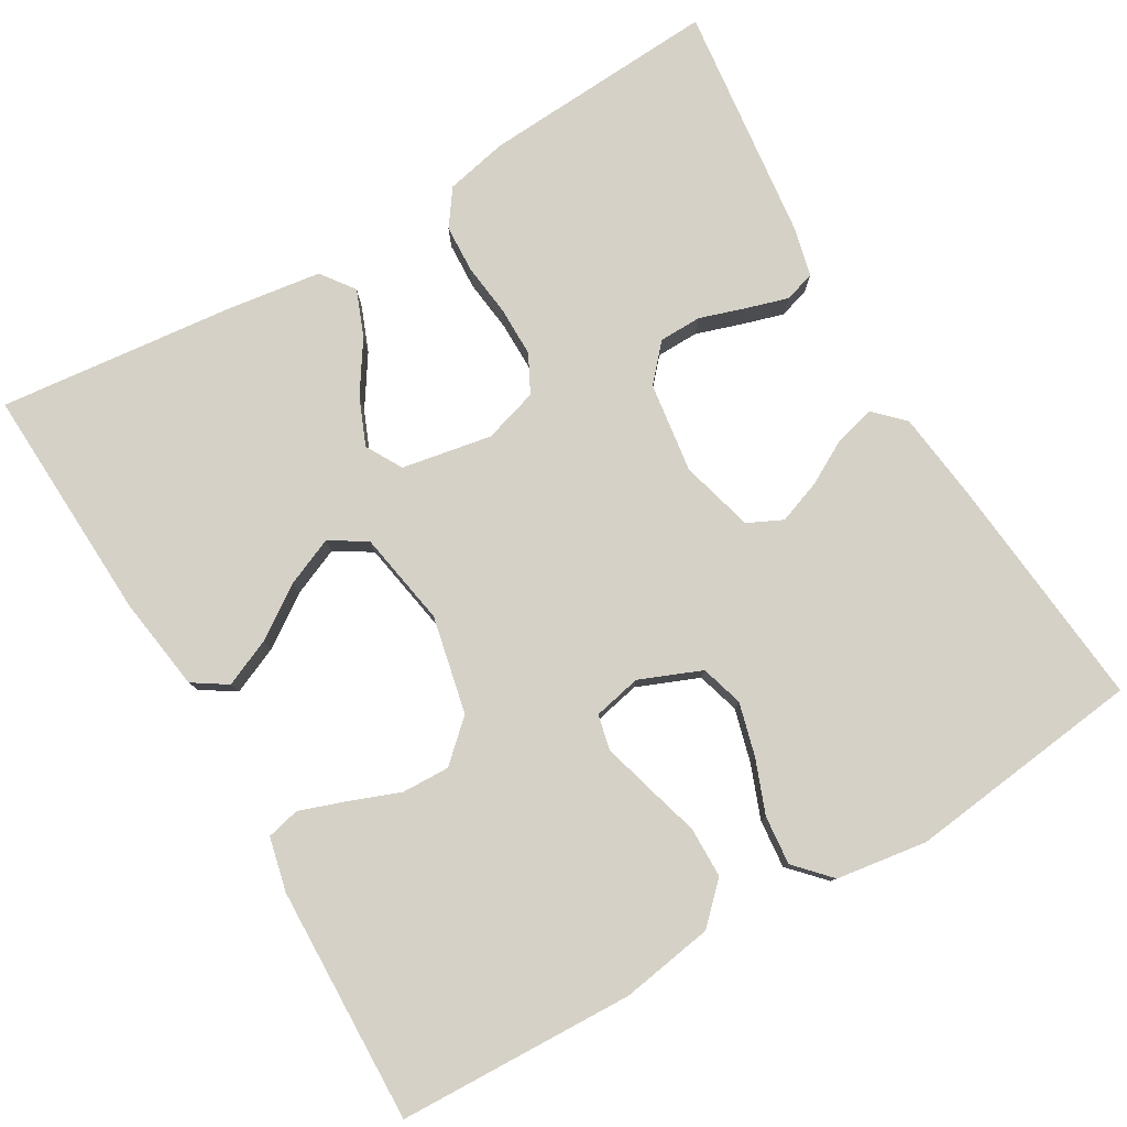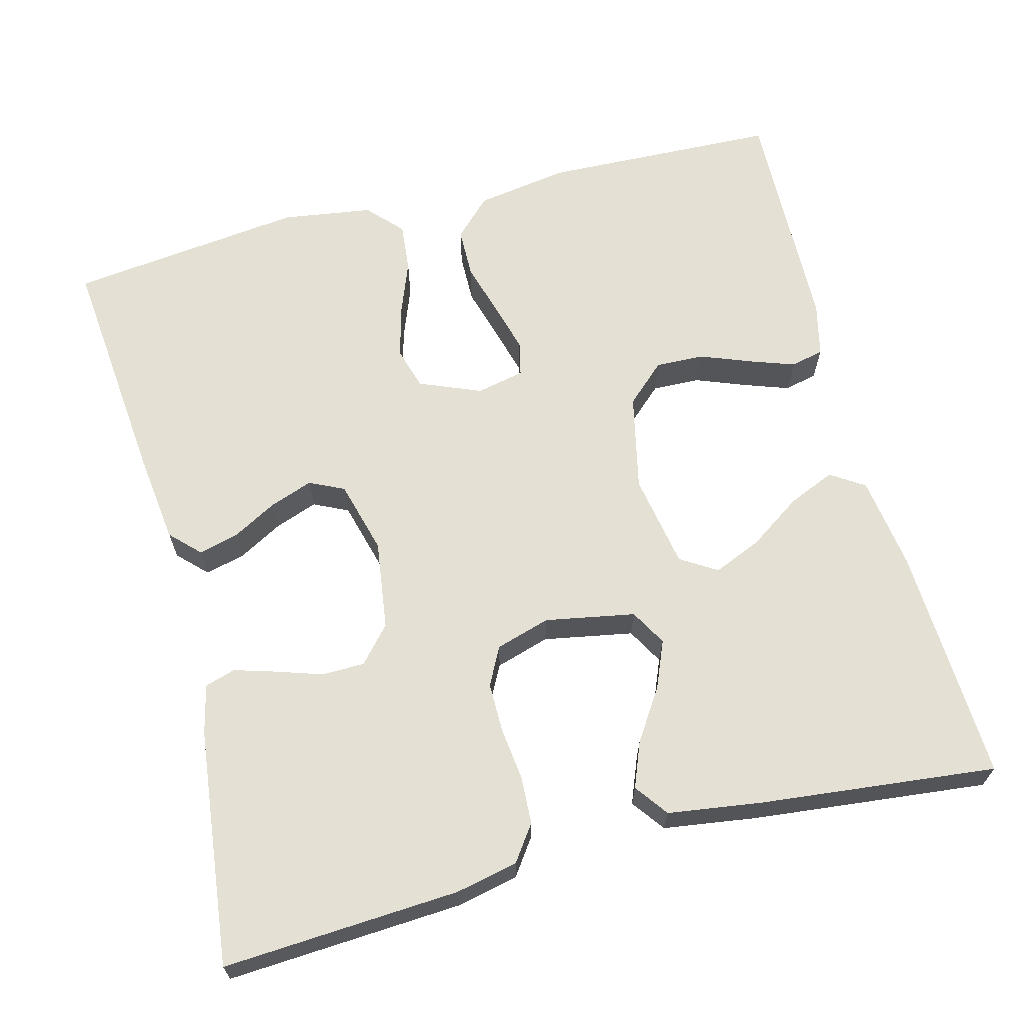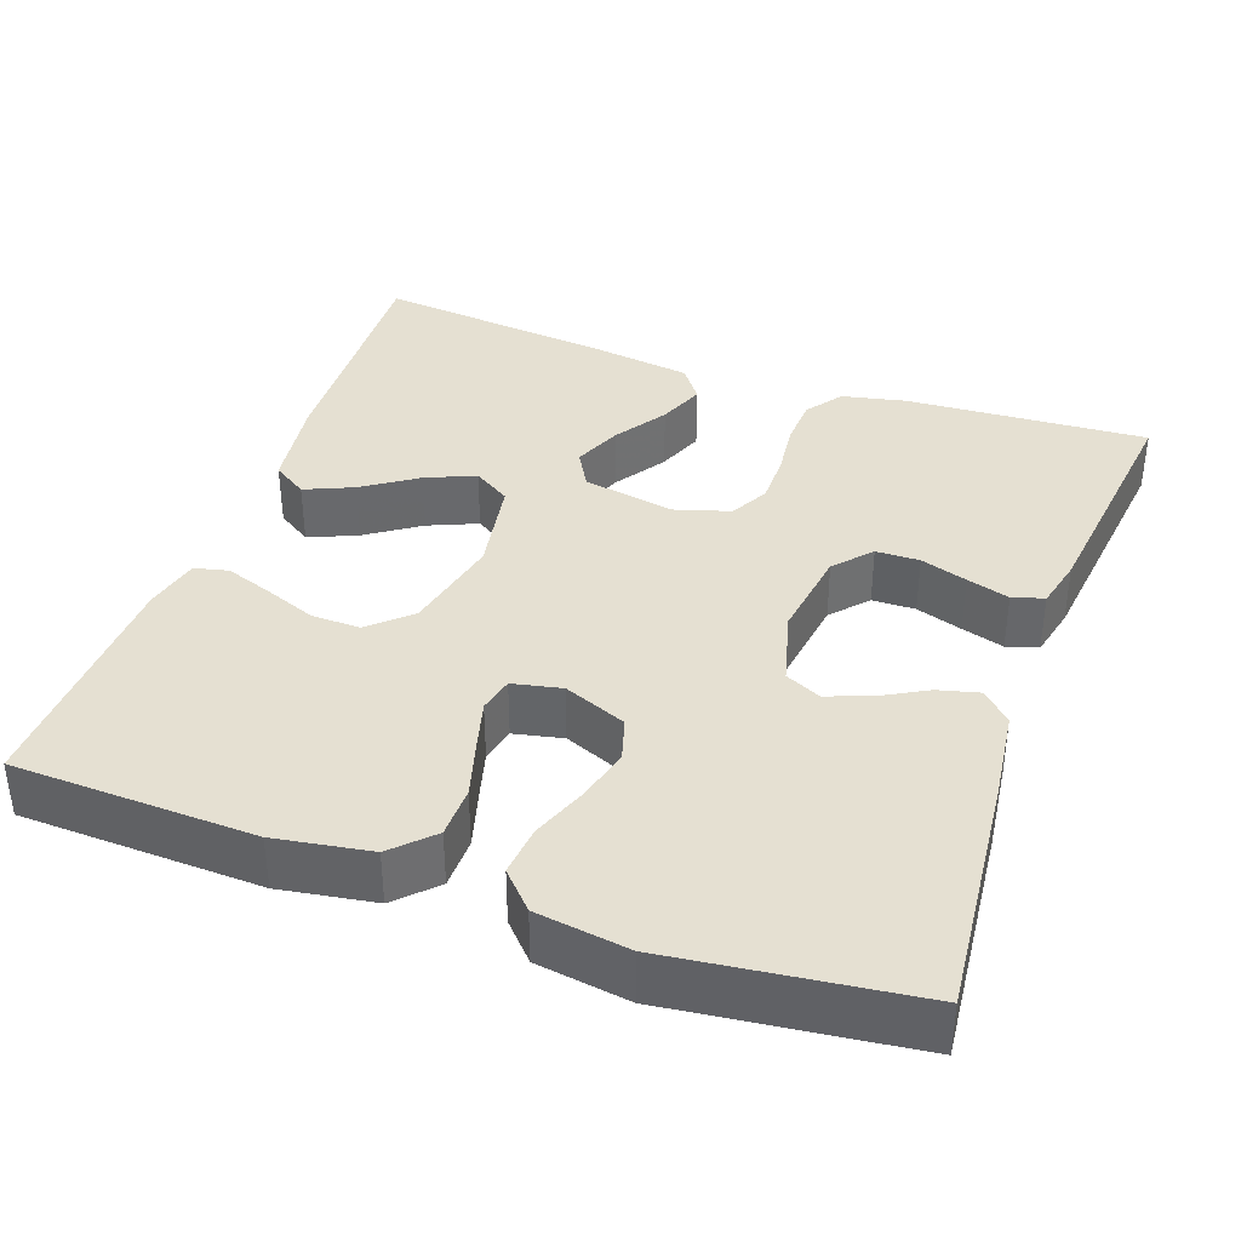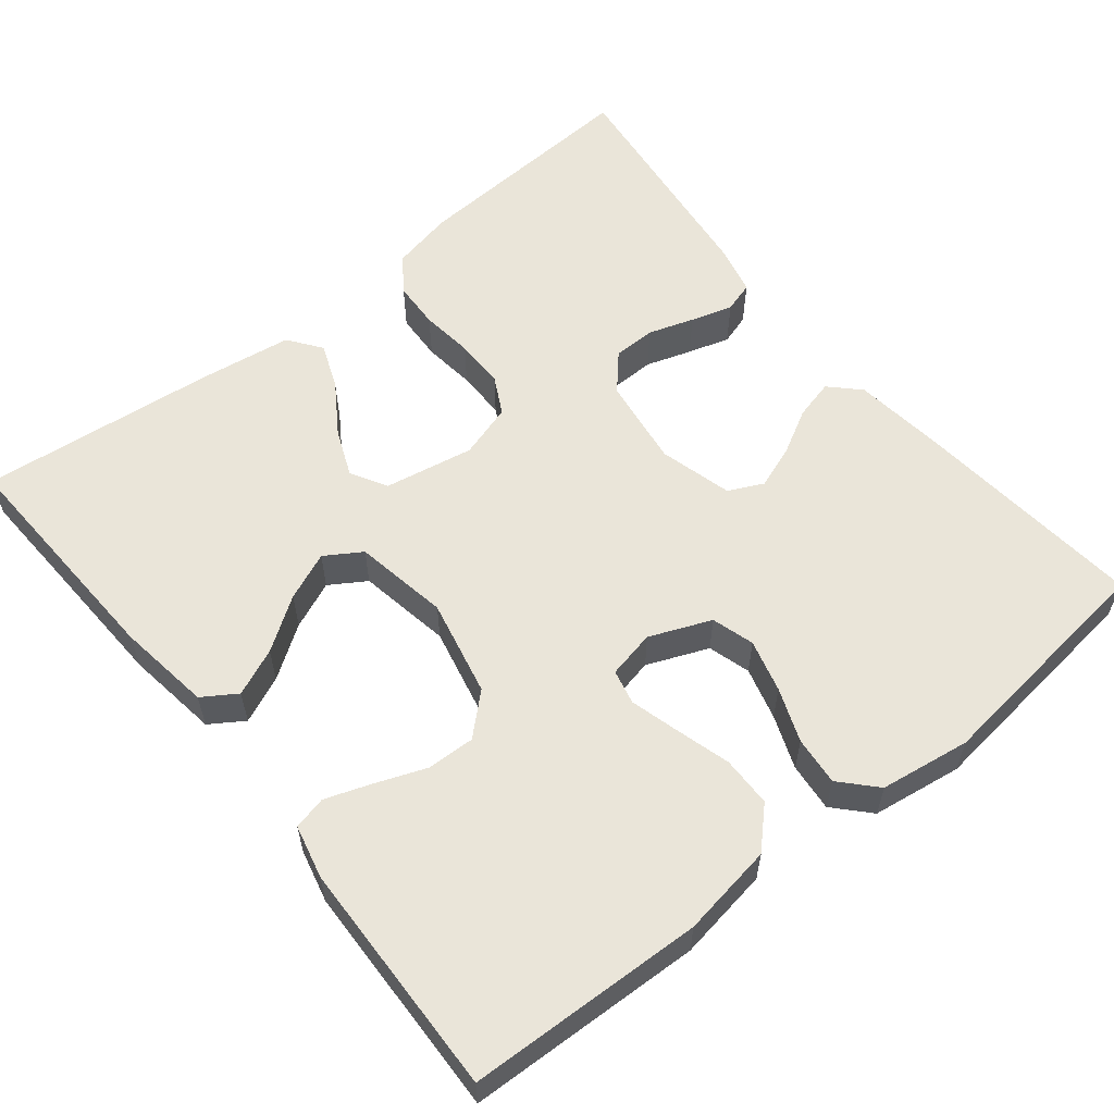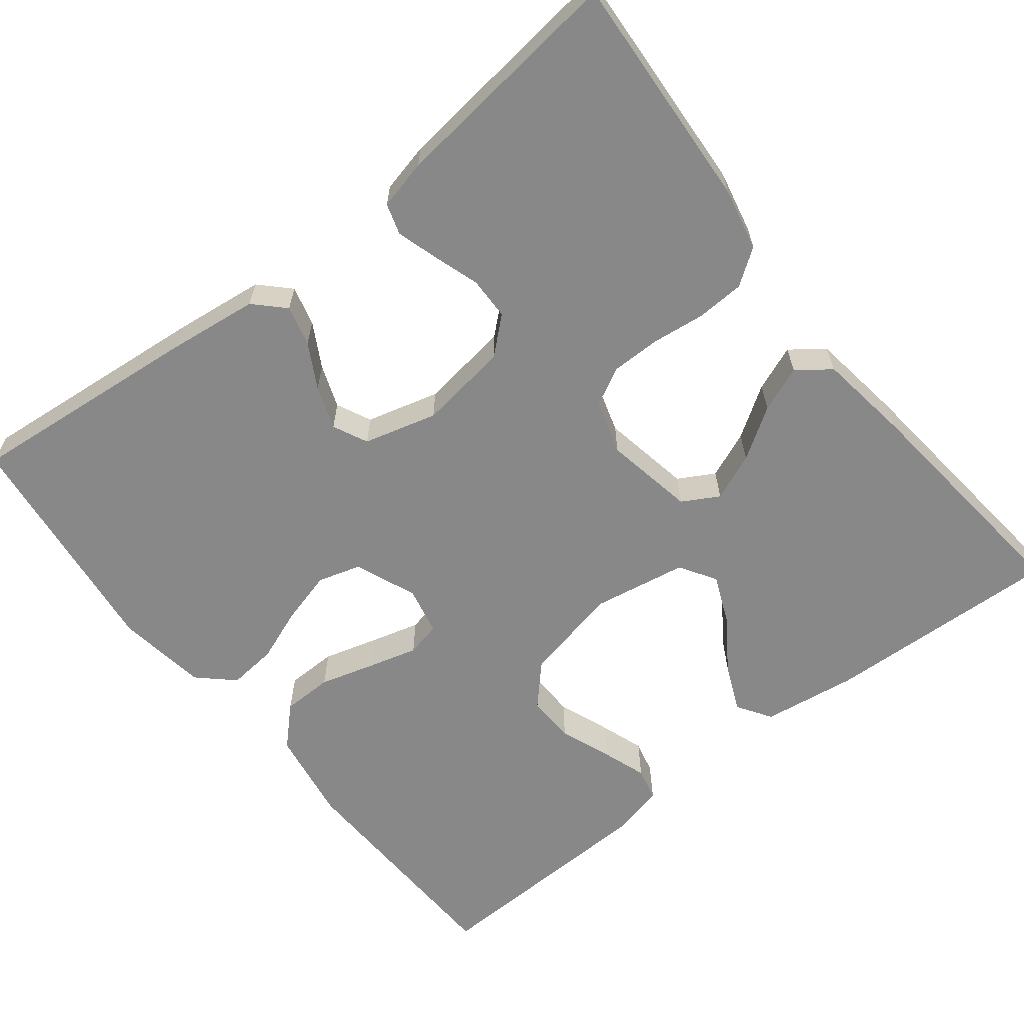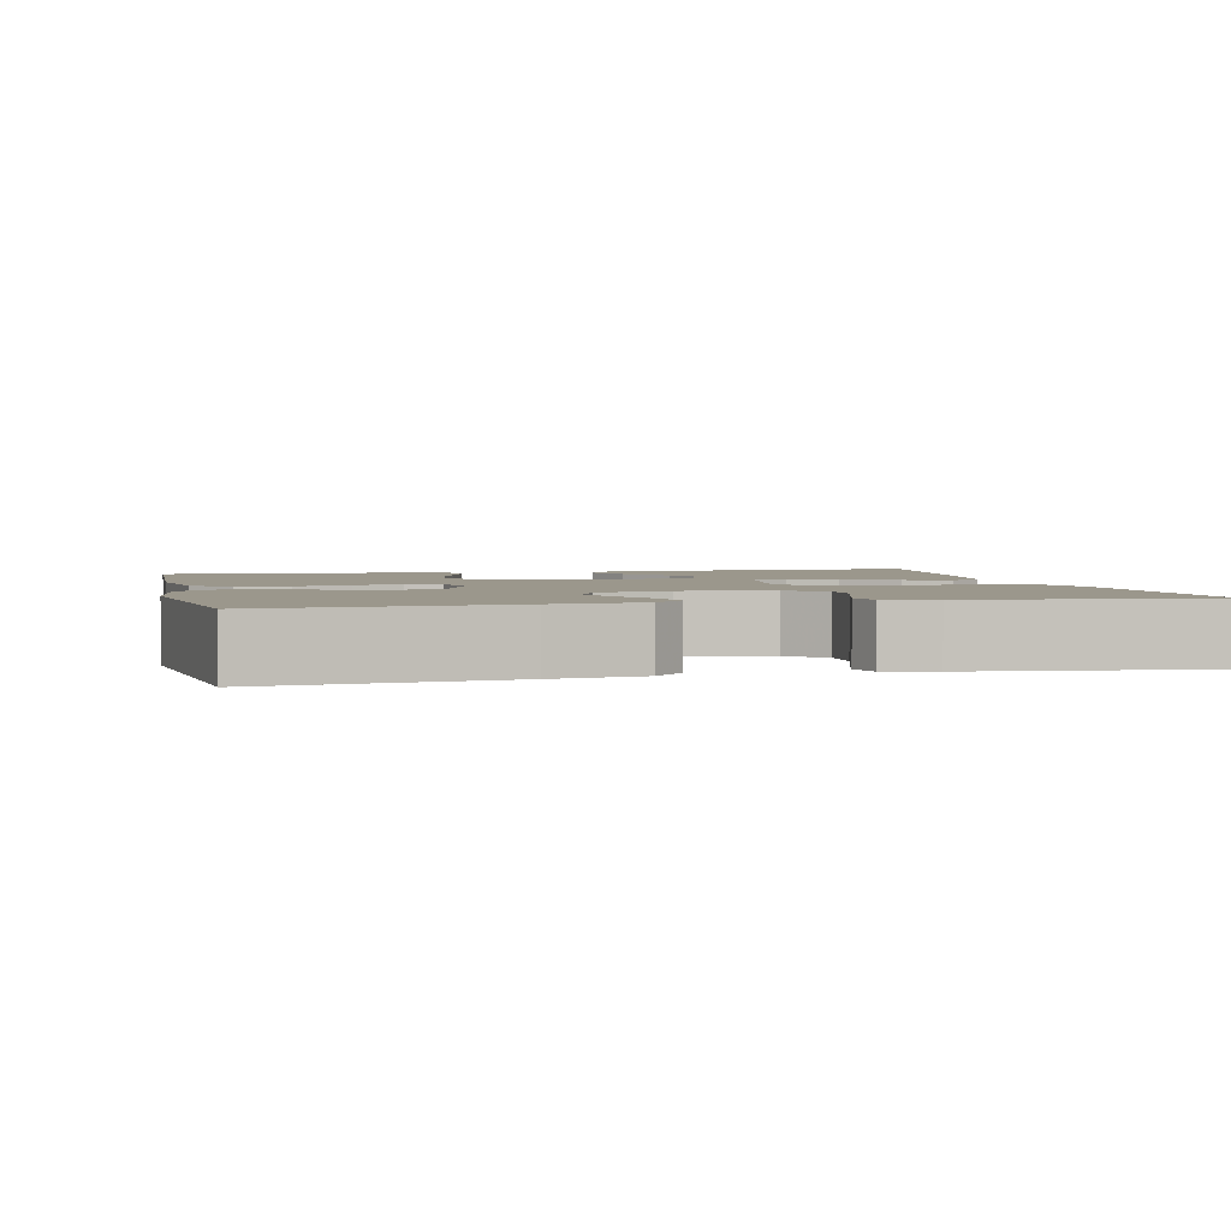
<metadata>
{"format":"obj","ext":"obj","renderer":"f3d","projection":"perspective","resolution":1024,"background":"white","views":[{"elev":79.6,"azim":-120.4,"up":"+Y"},{"elev":65.5,"azim":75.4,"up":"+Y"},{"elev":37.6,"azim":-70.4,"up":"+Y"},{"elev":58.2,"azim":-128.8,"up":"+Y"},{"elev":-62.9,"azim":38.2,"up":"+Y"},{"elev":2.8,"azim":-13.2,"up":"+Y"}]}
</metadata>
<code>
v -0.5 0.07 0.5
v -0.2 0.07 0.471
v -0.086 0.07 0.457
v -0.05 0.07 0.421
v -0.063 0.07 0.37
v -0.094 0.07 0.314
v -0.114 0.07 0.259
v -0.093 0.07 0.215
v 0 0.07 0.19
v 0.114 0.07 0.206
v 0.159 0.07 0.246
v 0.16 0.07 0.3
v 0.141 0.07 0.358
v 0.125 0.07 0.411
v 0.137 0.07 0.45
v 0.2 0.07 0.465
v 0.5 0.07 0.5
v 0.482 0.07 0.2
v 0.465 0.07 0.121
v 0.42 0.07 0.089
v 0.359 0.07 0.086
v 0.292 0.07 0.094
v 0.229 0.07 0.094
v 0.181 0.07 0.069
v 0.16 0.07 0
v 0.181 0.07 -0.114
v 0.227 0.07 -0.14
v 0.287 0.07 -0.115
v 0.351 0.07 -0.073
v 0.409 0.07 -0.05
v 0.451 0.07 -0.081
v 0.468 0.07 -0.2
v 0.5 0.07 -0.5
v 0.2 0.07 -0.487
v 0.08 0.07 -0.47
v 0.052 0.07 -0.427
v 0.078 0.07 -0.367
v 0.123 0.07 -0.301
v 0.149 0.07 -0.24
v 0.12 0.07 -0.194
v 0 0.07 -0.173
v -0.123 0.07 -0.2
v -0.169 0.07 -0.25
v -0.167 0.07 -0.311
v -0.142 0.07 -0.376
v -0.122 0.07 -0.433
v -0.132 0.07 -0.475
v -0.2 0.07 -0.491
v -0.5 0.07 -0.5
v -0.511 0.07 -0.2
v -0.492 0.07 -0.082
v -0.445 0.07 -0.035
v -0.381 0.07 -0.034
v -0.311 0.07 -0.054
v -0.249 0.07 -0.071
v -0.205 0.07 -0.061
v -0.192 0.07 0
v -0.224 0.07 0.078
v -0.278 0.07 0.094
v -0.345 0.07 0.076
v -0.413 0.07 0.05
v -0.475 0.07 0.044
v -0.519 0.07 0.085
v -0.536 0.07 0.2
v -0.5 0 0.5
v -0.2 0 0.471
v -0.086 0 0.457
v -0.05 0 0.421
v -0.063 0 0.37
v -0.094 0 0.314
v -0.114 0 0.259
v -0.093 0 0.215
v 0 0 0.19
v 0.114 0 0.206
v 0.159 0 0.246
v 0.16 0 0.3
v 0.141 0 0.358
v 0.125 0 0.411
v 0.137 0 0.45
v 0.2 0 0.465
v 0.5 0 0.5
v 0.482 0 0.2
v 0.465 0 0.121
v 0.42 0 0.089
v 0.359 0 0.086
v 0.292 0 0.094
v 0.229 0 0.094
v 0.181 0 0.069
v 0.16 0 0
v 0.181 0 -0.114
v 0.227 0 -0.14
v 0.287 0 -0.115
v 0.351 0 -0.073
v 0.409 0 -0.05
v 0.451 0 -0.081
v 0.468 0 -0.2
v 0.5 0 -0.5
v 0.2 0 -0.487
v 0.08 0 -0.47
v 0.052 0 -0.427
v 0.078 0 -0.367
v 0.123 0 -0.301
v 0.149 0 -0.24
v 0.12 0 -0.194
v 0 0 -0.173
v -0.123 0 -0.2
v -0.169 0 -0.25
v -0.167 0 -0.311
v -0.142 0 -0.376
v -0.122 0 -0.433
v -0.132 0 -0.475
v -0.2 0 -0.491
v -0.5 0 -0.5
v -0.511 0 -0.2
v -0.492 0 -0.082
v -0.445 0 -0.035
v -0.381 0 -0.034
v -0.311 0 -0.054
v -0.249 0 -0.071
v -0.205 0 -0.061
v -0.192 0 0
v -0.224 0 0.078
v -0.278 0 0.094
v -0.345 0 0.076
v -0.413 0 0.05
v -0.475 0 0.044
v -0.519 0 0.085
v -0.536 0 0.2
f 4 5 6
f 3 4 6
f 2 3 6
f 1 2 6
f 64 1 6
f 63 64 6
f 62 63 6
f 61 62 6
f 60 61 6
f 59 60 6 7
f 58 59 7 8
f 57 58 8 9
f 56 57 9 10
f 52 53 54
f 51 52 54
f 50 51 54
f 49 50 54
f 48 49 54
f 47 48 54
f 46 47 54
f 45 46 54
f 44 45 54
f 43 44 54 55
f 42 43 55 56
f 36 37 38
f 35 36 38
f 34 35 38
f 33 34 38
f 32 33 38
f 31 32 38
f 30 31 38
f 29 30 38
f 28 29 38
f 27 28 38 39
f 26 27 39 40
f 20 21 22
f 19 20 22
f 18 19 22
f 17 18 22
f 16 17 22
f 15 16 22
f 14 15 22
f 13 14 22
f 12 13 22
f 11 12 22 23
f 10 11 23 24
f 10 24 25
f 56 10 25
f 42 56 25
f 41 42 25
f 25 26 40 41
f 70 69 68
f 70 68 67
f 70 67 66
f 70 66 65
f 70 65 128
f 70 128 127
f 70 127 126
f 70 126 125
f 70 125 124
f 71 70 124 123
f 72 71 123 122
f 73 72 122 121
f 74 73 121 120
f 118 117 116
f 118 116 115
f 118 115 114
f 118 114 113
f 118 113 112
f 118 112 111
f 118 111 110
f 118 110 109
f 118 109 108
f 119 118 108 107
f 120 119 107 106
f 102 101 100
f 102 100 99
f 102 99 98
f 102 98 97
f 102 97 96
f 102 96 95
f 102 95 94
f 102 94 93
f 102 93 92
f 103 102 92 91
f 104 103 91 90
f 86 85 84
f 86 84 83
f 86 83 82
f 86 82 81
f 86 81 80
f 86 80 79
f 86 79 78
f 86 78 77
f 86 77 76
f 87 86 76 75
f 88 87 75 74
f 89 88 74
f 89 74 120
f 89 120 106
f 89 106 105
f 105 104 90 89
f 1 65 66 2
f 2 66 67 3
f 3 67 68 4
f 4 68 69 5
f 5 69 70 6
f 6 70 71 7
f 7 71 72 8
f 8 72 73 9
f 9 73 74 10
f 10 74 75 11
f 11 75 76 12
f 12 76 77 13
f 13 77 78 14
f 14 78 79 15
f 15 79 80 16
f 16 80 81 17
f 17 81 82 18
f 18 82 83 19
f 19 83 84 20
f 20 84 85 21
f 21 85 86 22
f 22 86 87 23
f 23 87 88 24
f 24 88 89 25
f 25 89 90 26
f 26 90 91 27
f 27 91 92 28
f 28 92 93 29
f 29 93 94 30
f 30 94 95 31
f 31 95 96 32
f 32 96 97 33
f 33 97 98 34
f 34 98 99 35
f 35 99 100 36
f 36 100 101 37
f 37 101 102 38
f 38 102 103 39
f 39 103 104 40
f 40 104 105 41
f 41 105 106 42
f 42 106 107 43
f 43 107 108 44
f 44 108 109 45
f 45 109 110 46
f 46 110 111 47
f 47 111 112 48
f 48 112 113 49
f 49 113 114 50
f 50 114 115 51
f 51 115 116 52
f 52 116 117 53
f 53 117 118 54
f 54 118 119 55
f 55 119 120 56
f 56 120 121 57
f 57 121 122 58
f 58 122 123 59
f 59 123 124 60
f 60 124 125 61
f 61 125 126 62
f 62 126 127 63
f 63 127 128 64
f 64 128 65 1

</code>
